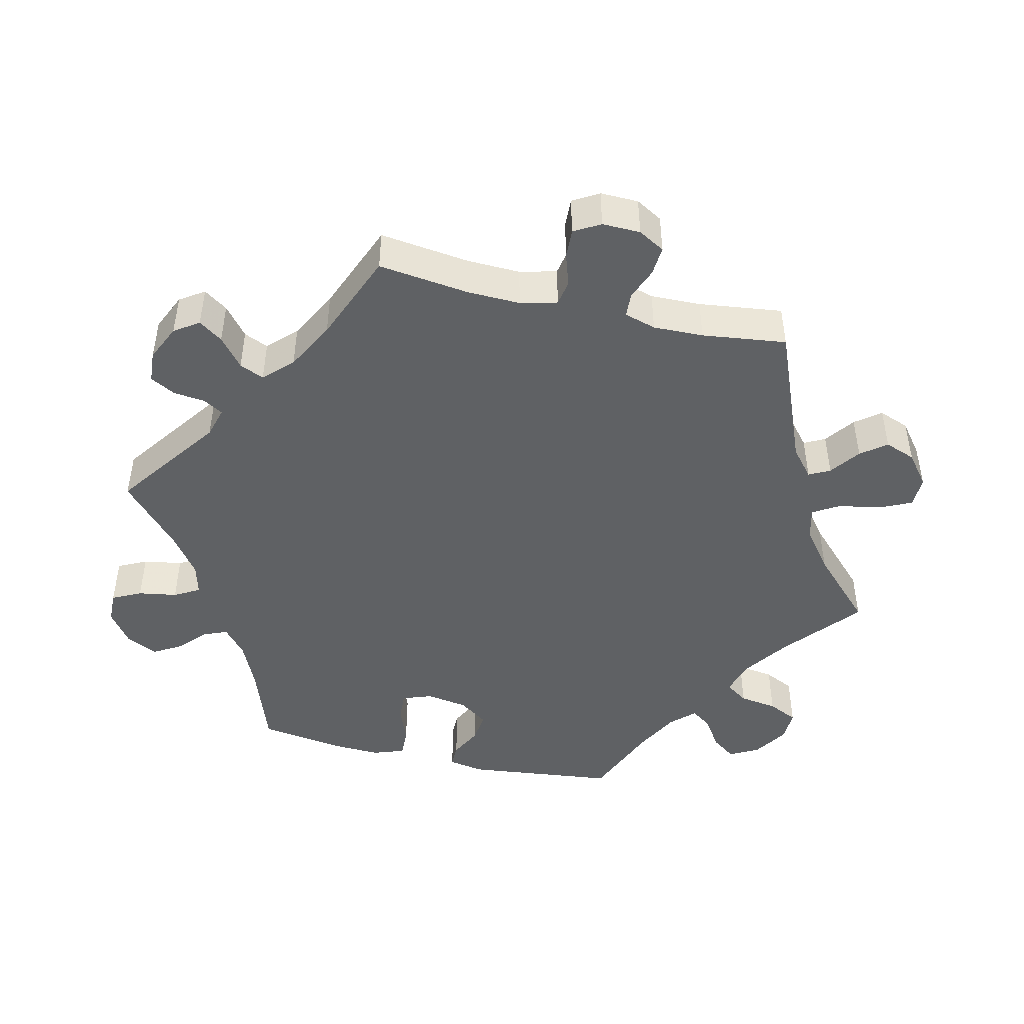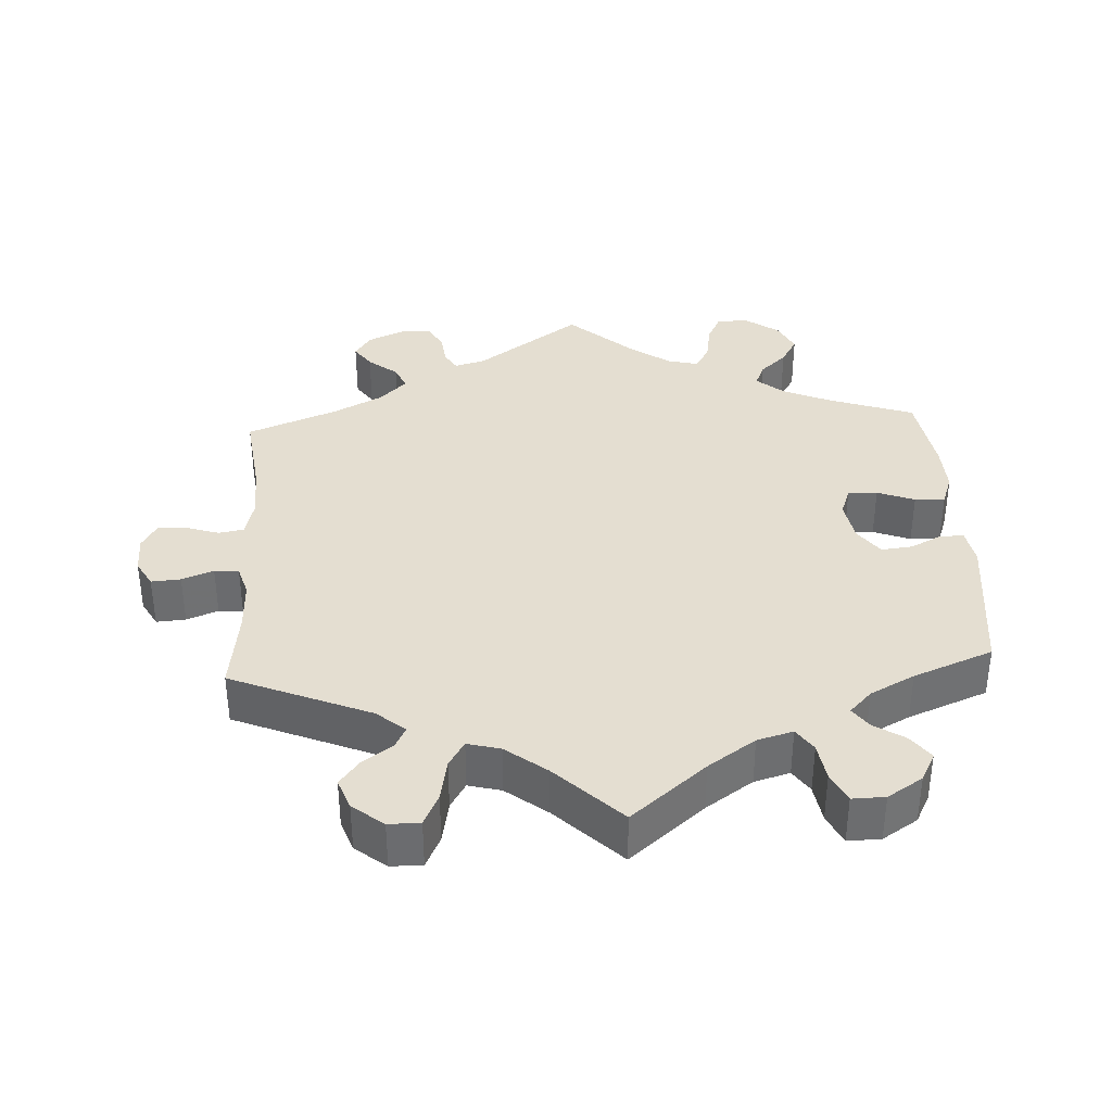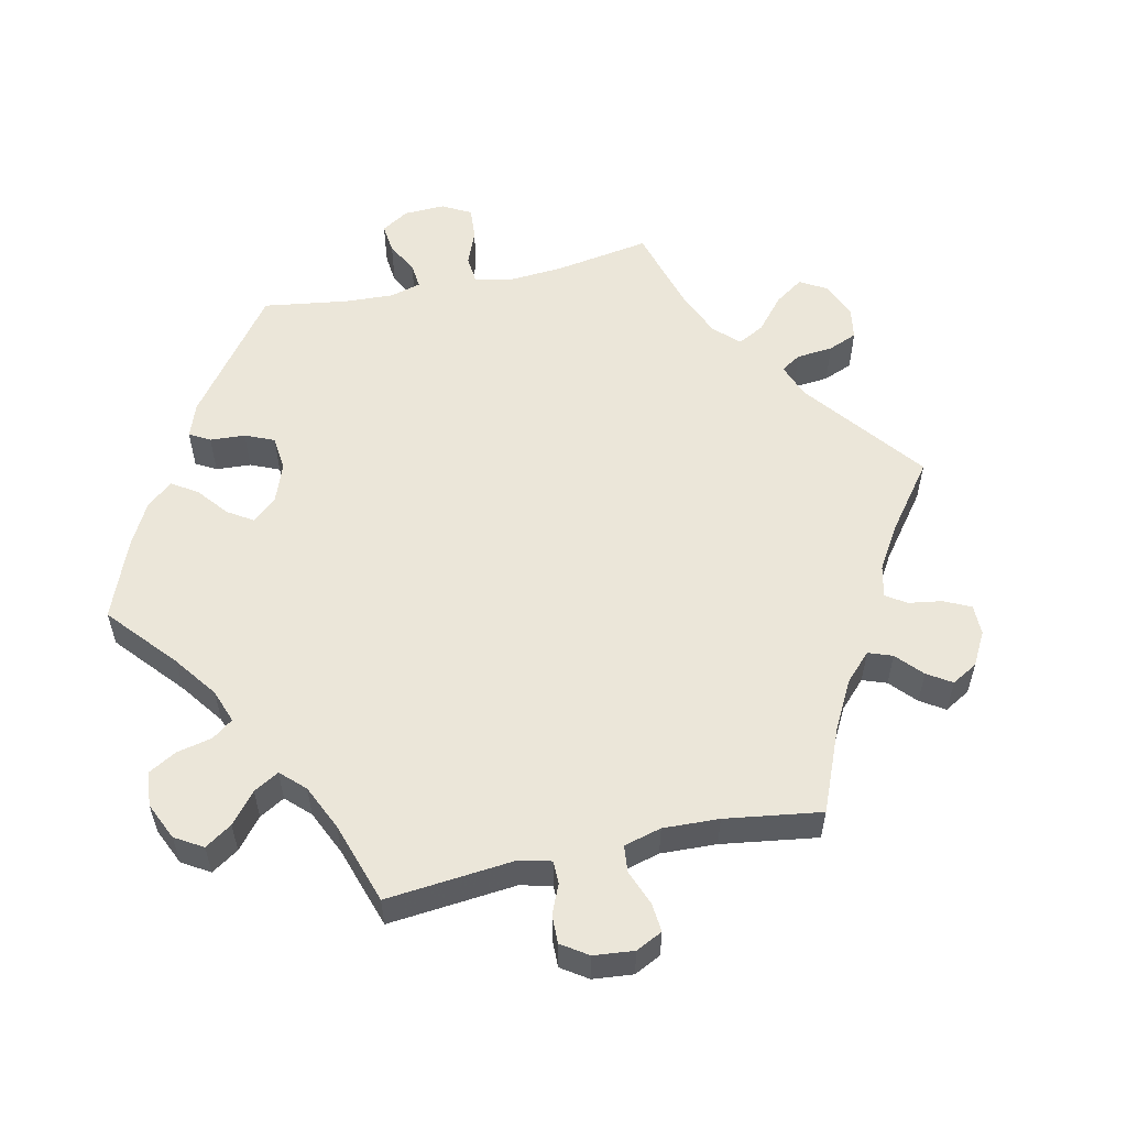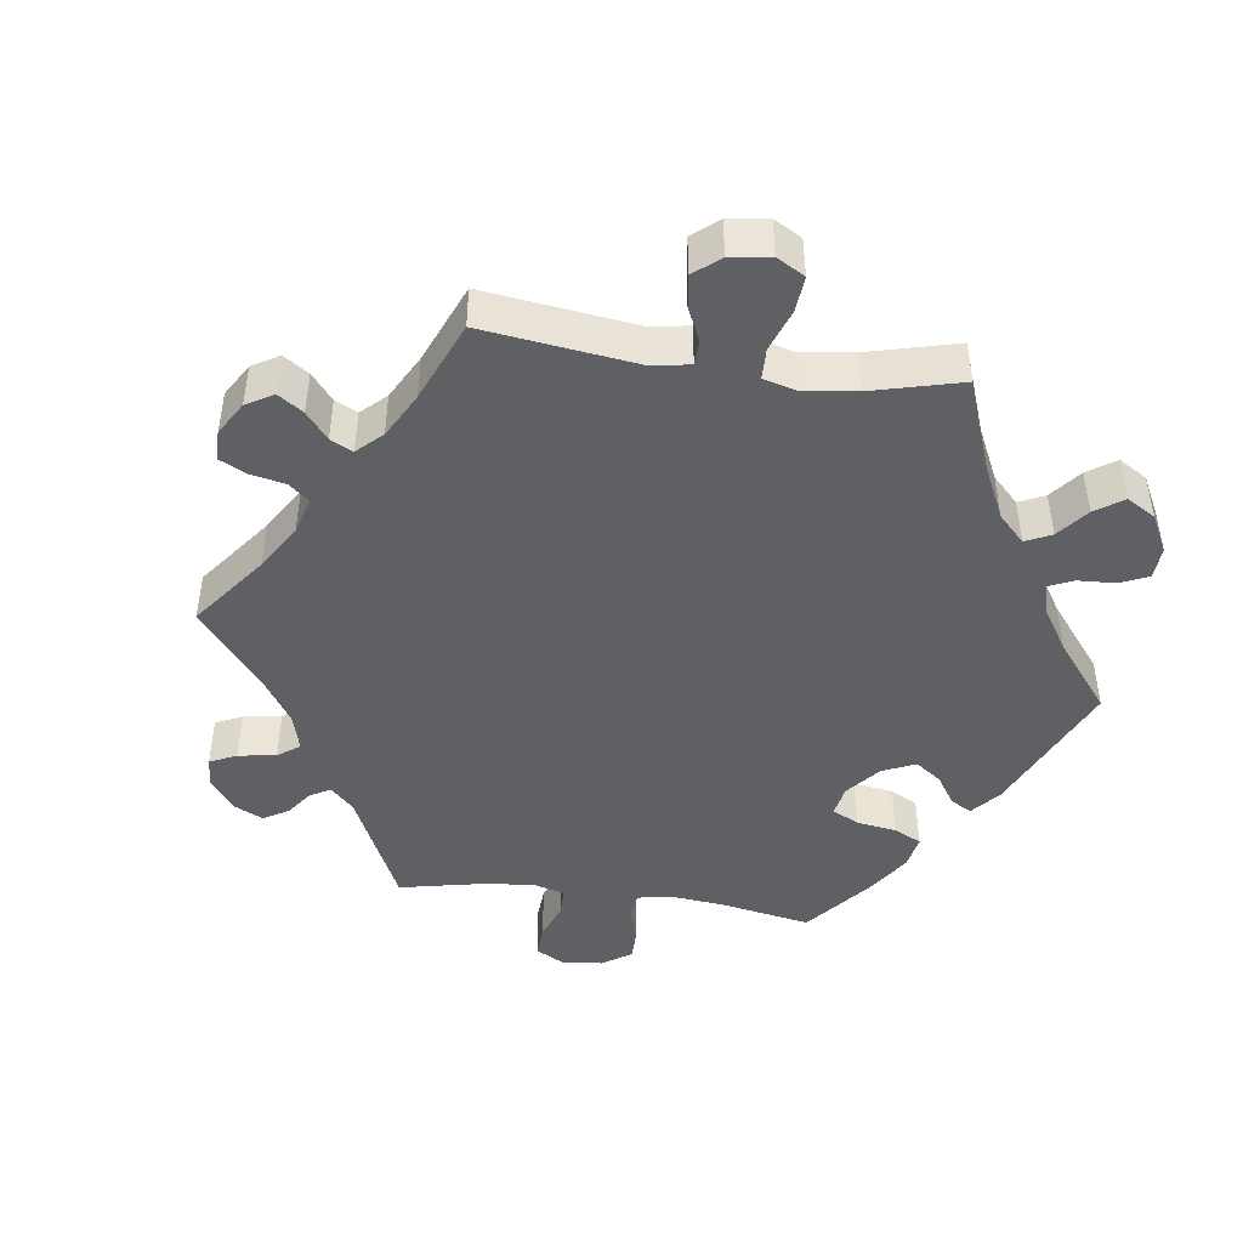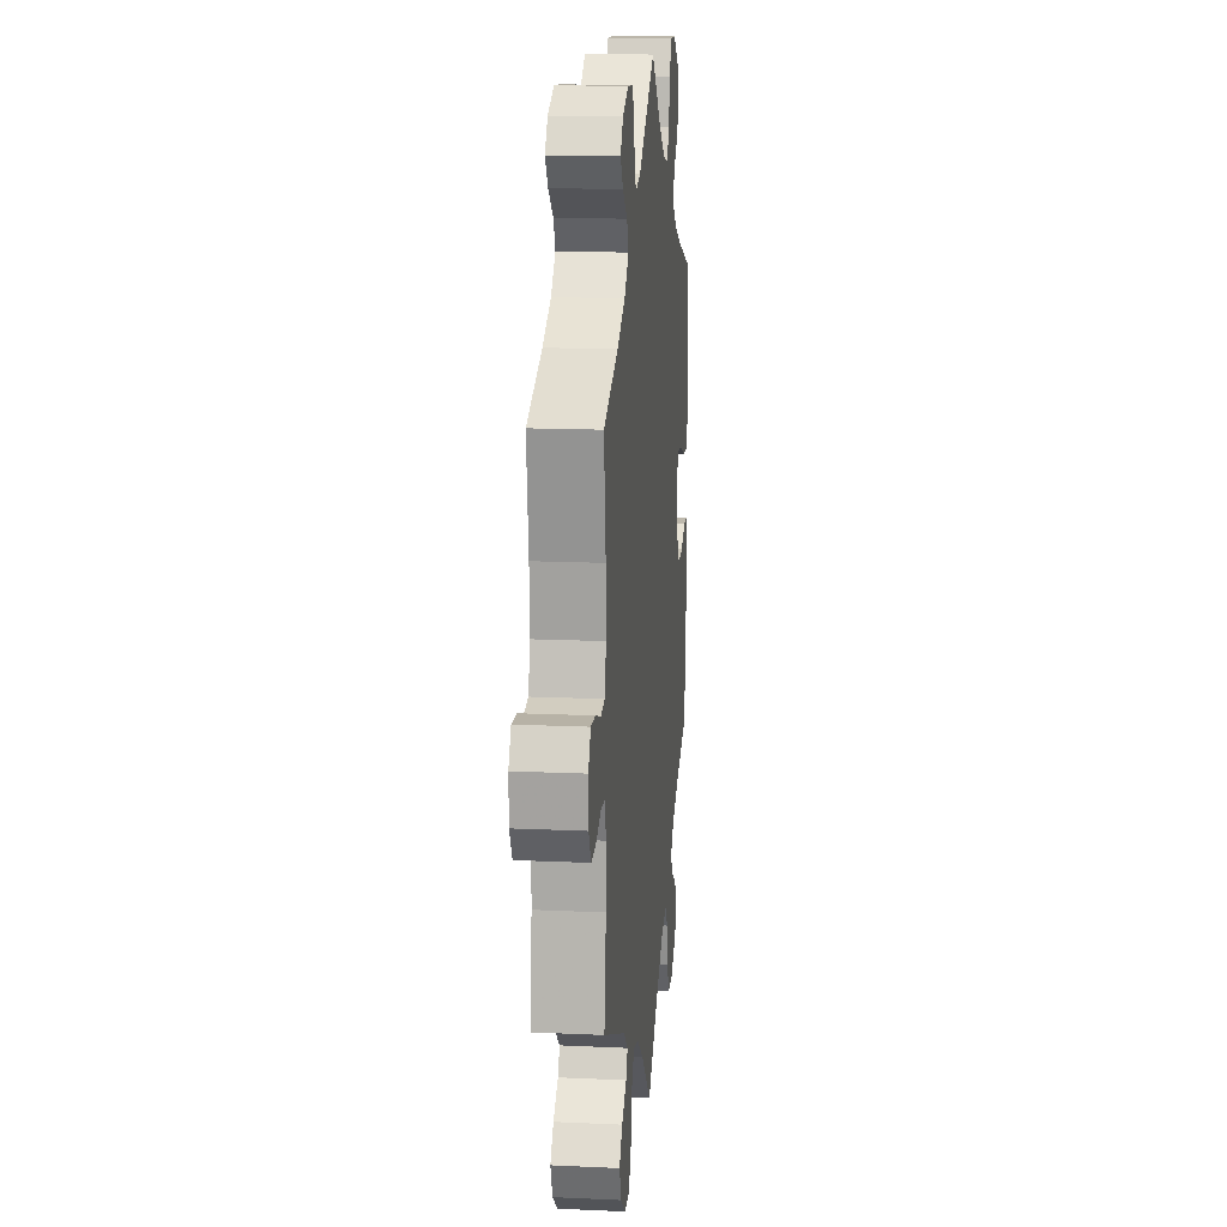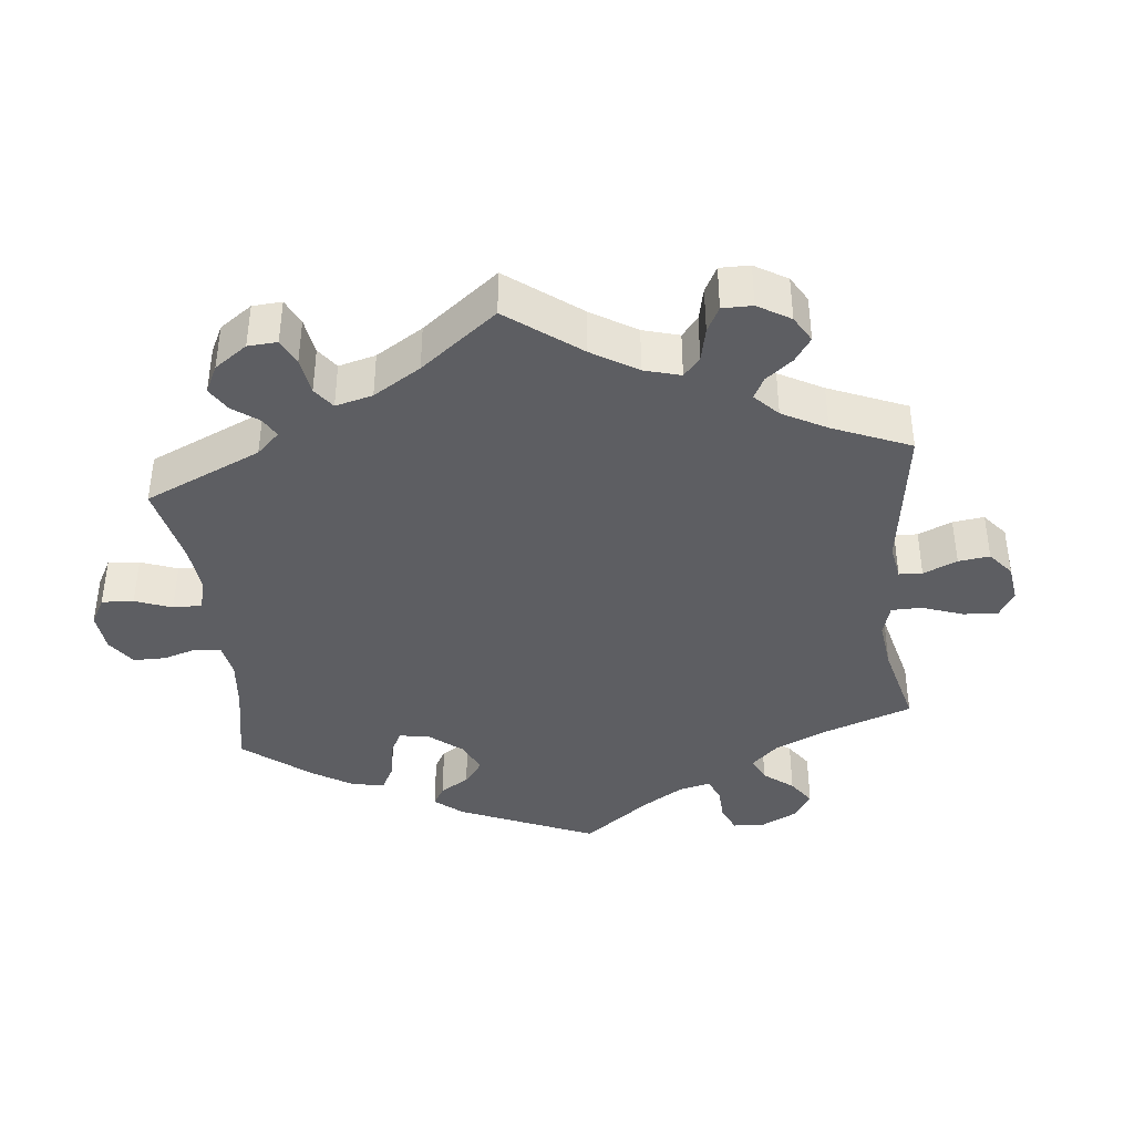
<metadata>
{"format":"obj","ext":"obj","renderer":"f3d","projection":"perspective","resolution":1024,"background":"white","views":[{"elev":-45.8,"azim":76.7,"up":"+Y"},{"elev":36.5,"azim":176.9,"up":"+Y"},{"elev":55.5,"azim":17.5,"up":"+Y"},{"elev":-44.8,"azim":142.1,"up":"+Y"},{"elev":15.2,"azim":95.6,"up":"+Z"},{"elev":-39.3,"azim":65.9,"up":"+Y"}]}
</metadata>
<code>
v 0.306 0.07 -0.37
v 0.267 0.07 -0.403
v 0.282 0.07 -0.432
v 0.324 0.07 -0.462
v 0.351 0.07 -0.497
v 0.335 0.07 -0.54
v 0.292 0.07 -0.574
v 0.248 0.07 -0.574
v 0.227 0.07 -0.53
v 0.216 0.07 -0.47
v 0.194 0.07 -0.434
v 0.148 0.07 -0.446
v 0.091 0.07 -0.49
v 0.001 0.07 -0.578
v -0.103 0.07 -0.492
v -0.169 0.07 -0.447
v -0.219 0.07 -0.433
v -0.241 0.07 -0.465
v -0.249 0.07 -0.518
v -0.269 0.07 -0.56
v -0.315 0.07 -0.559
v -0.364 0.07 -0.528
v -0.385 0.07 -0.488
v -0.36 0.07 -0.454
v -0.317 0.07 -0.426
v -0.296 0.07 -0.397
v -0.327 0.07 -0.365
v -0.389 0.07 -0.333
v -0.5 0.07 -0.289
v -0.524 0.07 -0.08
v -0.515 0.07 -0.03
v -0.482 0.07 -0.03
v -0.438 0.07 -0.052
v -0.394 0.07 -0.057
v -0.365 0.07 -0.017
v -0.355 0.07 0.042
v -0.37 0.07 0.083
v -0.411 0.07 0.081
v -0.463 0.07 0.061
v -0.505 0.07 0.059
v -0.521 0.07 0.103
v -0.518 0.07 0.172
v -0.5 0.07 0.289
v -0.382 0.07 0.33
v -0.314 0.07 0.36
v -0.276 0.07 0.392
v -0.29 0.07 0.425
v -0.327 0.07 0.459
v -0.35 0.07 0.498
v -0.329 0.07 0.542
v -0.283 0.07 0.575
v -0.238 0.07 0.576
v -0.218 0.07 0.536
v -0.209 0.07 0.482
v -0.189 0.07 0.447
v -0.145 0.07 0.458
v -0.089 0.07 0.498
v 0 0.07 0.578
v 0.146 0.07 0.474
v 0.189 0.07 0.462
v 0.205 0.07 0.489
v 0.21 0.07 0.533
v 0.229 0.07 0.568
v 0.273 0.07 0.571
v 0.324 0.07 0.548
v 0.347 0.07 0.514
v 0.324 0.07 0.481
v 0.283 0.07 0.448
v 0.268 0.07 0.414
v 0.306 0.07 0.376
v 0.375 0.07 0.34
v 0.501 0.07 0.29
v 0.485 0.07 0.164
v 0.483 0.07 0.09
v 0.496 0.07 0.039
v 0.531 0.07 0.033
v 0.577 0.07 0.048
v 0.617 0.07 0.05
v 0.638 0.07 0.014
v 0.637 0.07 -0.039
v 0.616 0.07 -0.076
v 0.575 0.07 -0.073
v 0.531 0.07 -0.056
v 0.497 0.07 -0.058
v 0.484 0.07 -0.102
v 0.486 0.07 -0.172
v 0.501 0.07 -0.289
v 0.306 0 -0.37
v 0.267 0 -0.403
v 0.282 0 -0.432
v 0.324 0 -0.462
v 0.351 0 -0.497
v 0.335 0 -0.54
v 0.292 0 -0.574
v 0.248 0 -0.574
v 0.227 0 -0.53
v 0.216 0 -0.47
v 0.194 0 -0.434
v 0.148 0 -0.446
v 0.091 0 -0.49
v 0.001 0 -0.578
v -0.103 0 -0.492
v -0.169 0 -0.447
v -0.219 0 -0.433
v -0.241 0 -0.465
v -0.249 0 -0.518
v -0.269 0 -0.56
v -0.315 0 -0.559
v -0.364 0 -0.528
v -0.385 0 -0.488
v -0.36 0 -0.454
v -0.317 0 -0.426
v -0.296 0 -0.397
v -0.327 0 -0.365
v -0.389 0 -0.333
v -0.5 0 -0.289
v -0.524 0 -0.08
v -0.515 0 -0.03
v -0.482 0 -0.03
v -0.438 0 -0.052
v -0.394 0 -0.057
v -0.365 0 -0.017
v -0.355 0 0.042
v -0.37 0 0.083
v -0.411 0 0.081
v -0.463 0 0.061
v -0.505 0 0.059
v -0.521 0 0.103
v -0.518 0 0.172
v -0.5 0 0.289
v -0.382 0 0.33
v -0.314 0 0.36
v -0.276 0 0.392
v -0.29 0 0.425
v -0.327 0 0.459
v -0.35 0 0.498
v -0.329 0 0.542
v -0.283 0 0.575
v -0.238 0 0.576
v -0.218 0 0.536
v -0.209 0 0.482
v -0.189 0 0.447
v -0.145 0 0.458
v -0.089 0 0.498
v 0 0 0.578
v 0.146 0 0.474
v 0.189 0 0.462
v 0.205 0 0.489
v 0.21 0 0.533
v 0.229 0 0.568
v 0.273 0 0.571
v 0.324 0 0.548
v 0.347 0 0.514
v 0.324 0 0.481
v 0.283 0 0.448
v 0.268 0 0.414
v 0.306 0 0.376
v 0.375 0 0.34
v 0.501 0 0.29
v 0.485 0 0.164
v 0.483 0 0.09
v 0.496 0 0.039
v 0.531 0 0.033
v 0.577 0 0.048
v 0.617 0 0.05
v 0.638 0 0.014
v 0.637 0 -0.039
v 0.616 0 -0.076
v 0.575 0 -0.073
v 0.531 0 -0.056
v 0.497 0 -0.058
v 0.484 0 -0.102
v 0.486 0 -0.172
v 0.501 0 -0.289
f 86 87 1
f 85 86 1 2
f 84 85 2
f 80 81 82 83
f 80 83 84
f 79 80 84
f 76 77 78 79
f 75 76 79 84
f 74 75 84 2
f 71 72 73
f 70 71 73 74
f 69 70 74 2
f 65 66 67 68
f 65 68 69
f 64 65 69
f 61 62 63 64
f 60 61 64 69
f 59 60 69 2
f 57 58 59 2
f 51 52 53 54
f 51 54 55
f 50 51 55
f 47 48 49 50
f 46 47 50 55
f 45 46 55 56
f 41 42 43 44
f 41 44 45
f 38 39 40 41
f 37 38 41 45
f 36 37 45 56
f 30 31 32 33
f 28 29 30 33
f 27 28 33 34
f 26 27 34 35
f 22 23 24 25
f 22 25 26
f 21 22 26
f 18 19 20 21
f 17 18 21 26
f 16 17 26 35
f 13 14 15
f 12 13 15 16
f 11 12 16 35
f 7 8 9 10
f 7 10 11
f 6 7 11
f 3 4 5 6
f 2 3 6 11
f 35 36 56 57
f 2 11 35 57
f 88 174 173
f 89 88 173 172
f 89 172 171
f 170 169 168 167
f 171 170 167
f 171 167 166
f 166 165 164 163
f 171 166 163 162
f 89 171 162 161
f 160 159 158
f 161 160 158 157
f 89 161 157 156
f 155 154 153 152
f 156 155 152
f 156 152 151
f 151 150 149 148
f 156 151 148 147
f 89 156 147 146
f 89 146 145 144
f 141 140 139 138
f 142 141 138
f 142 138 137
f 137 136 135 134
f 142 137 134 133
f 143 142 133 132
f 131 130 129 128
f 132 131 128
f 128 127 126 125
f 132 128 125 124
f 143 132 124 123
f 120 119 118 117
f 120 117 116 115
f 121 120 115 114
f 122 121 114 113
f 112 111 110 109
f 113 112 109
f 113 109 108
f 108 107 106 105
f 113 108 105 104
f 122 113 104 103
f 102 101 100
f 103 102 100 99
f 122 103 99 98
f 97 96 95 94
f 98 97 94
f 98 94 93
f 93 92 91 90
f 98 93 90 89
f 144 143 123 122
f 144 122 98 89
f 1 88 89 2
f 2 89 90 3
f 3 90 91 4
f 4 91 92 5
f 5 92 93 6
f 6 93 94 7
f 7 94 95 8
f 8 95 96 9
f 9 96 97 10
f 10 97 98 11
f 11 98 99 12
f 12 99 100 13
f 13 100 101 14
f 14 101 102 15
f 15 102 103 16
f 16 103 104 17
f 17 104 105 18
f 18 105 106 19
f 19 106 107 20
f 20 107 108 21
f 21 108 109 22
f 22 109 110 23
f 23 110 111 24
f 24 111 112 25
f 25 112 113 26
f 26 113 114 27
f 27 114 115 28
f 28 115 116 29
f 29 116 117 30
f 30 117 118 31
f 31 118 119 32
f 32 119 120 33
f 33 120 121 34
f 34 121 122 35
f 35 122 123 36
f 36 123 124 37
f 37 124 125 38
f 38 125 126 39
f 39 126 127 40
f 40 127 128 41
f 41 128 129 42
f 42 129 130 43
f 43 130 131 44
f 44 131 132 45
f 45 132 133 46
f 46 133 134 47
f 47 134 135 48
f 48 135 136 49
f 49 136 137 50
f 50 137 138 51
f 51 138 139 52
f 52 139 140 53
f 53 140 141 54
f 54 141 142 55
f 55 142 143 56
f 56 143 144 57
f 57 144 145 58
f 58 145 146 59
f 59 146 147 60
f 60 147 148 61
f 61 148 149 62
f 62 149 150 63
f 63 150 151 64
f 64 151 152 65
f 65 152 153 66
f 66 153 154 67
f 67 154 155 68
f 68 155 156 69
f 69 156 157 70
f 70 157 158 71
f 71 158 159 72
f 72 159 160 73
f 73 160 161 74
f 74 161 162 75
f 75 162 163 76
f 76 163 164 77
f 77 164 165 78
f 78 165 166 79
f 79 166 167 80
f 80 167 168 81
f 81 168 169 82
f 82 169 170 83
f 83 170 171 84
f 84 171 172 85
f 85 172 173 86
f 86 173 174 87
f 87 174 88 1

</code>
